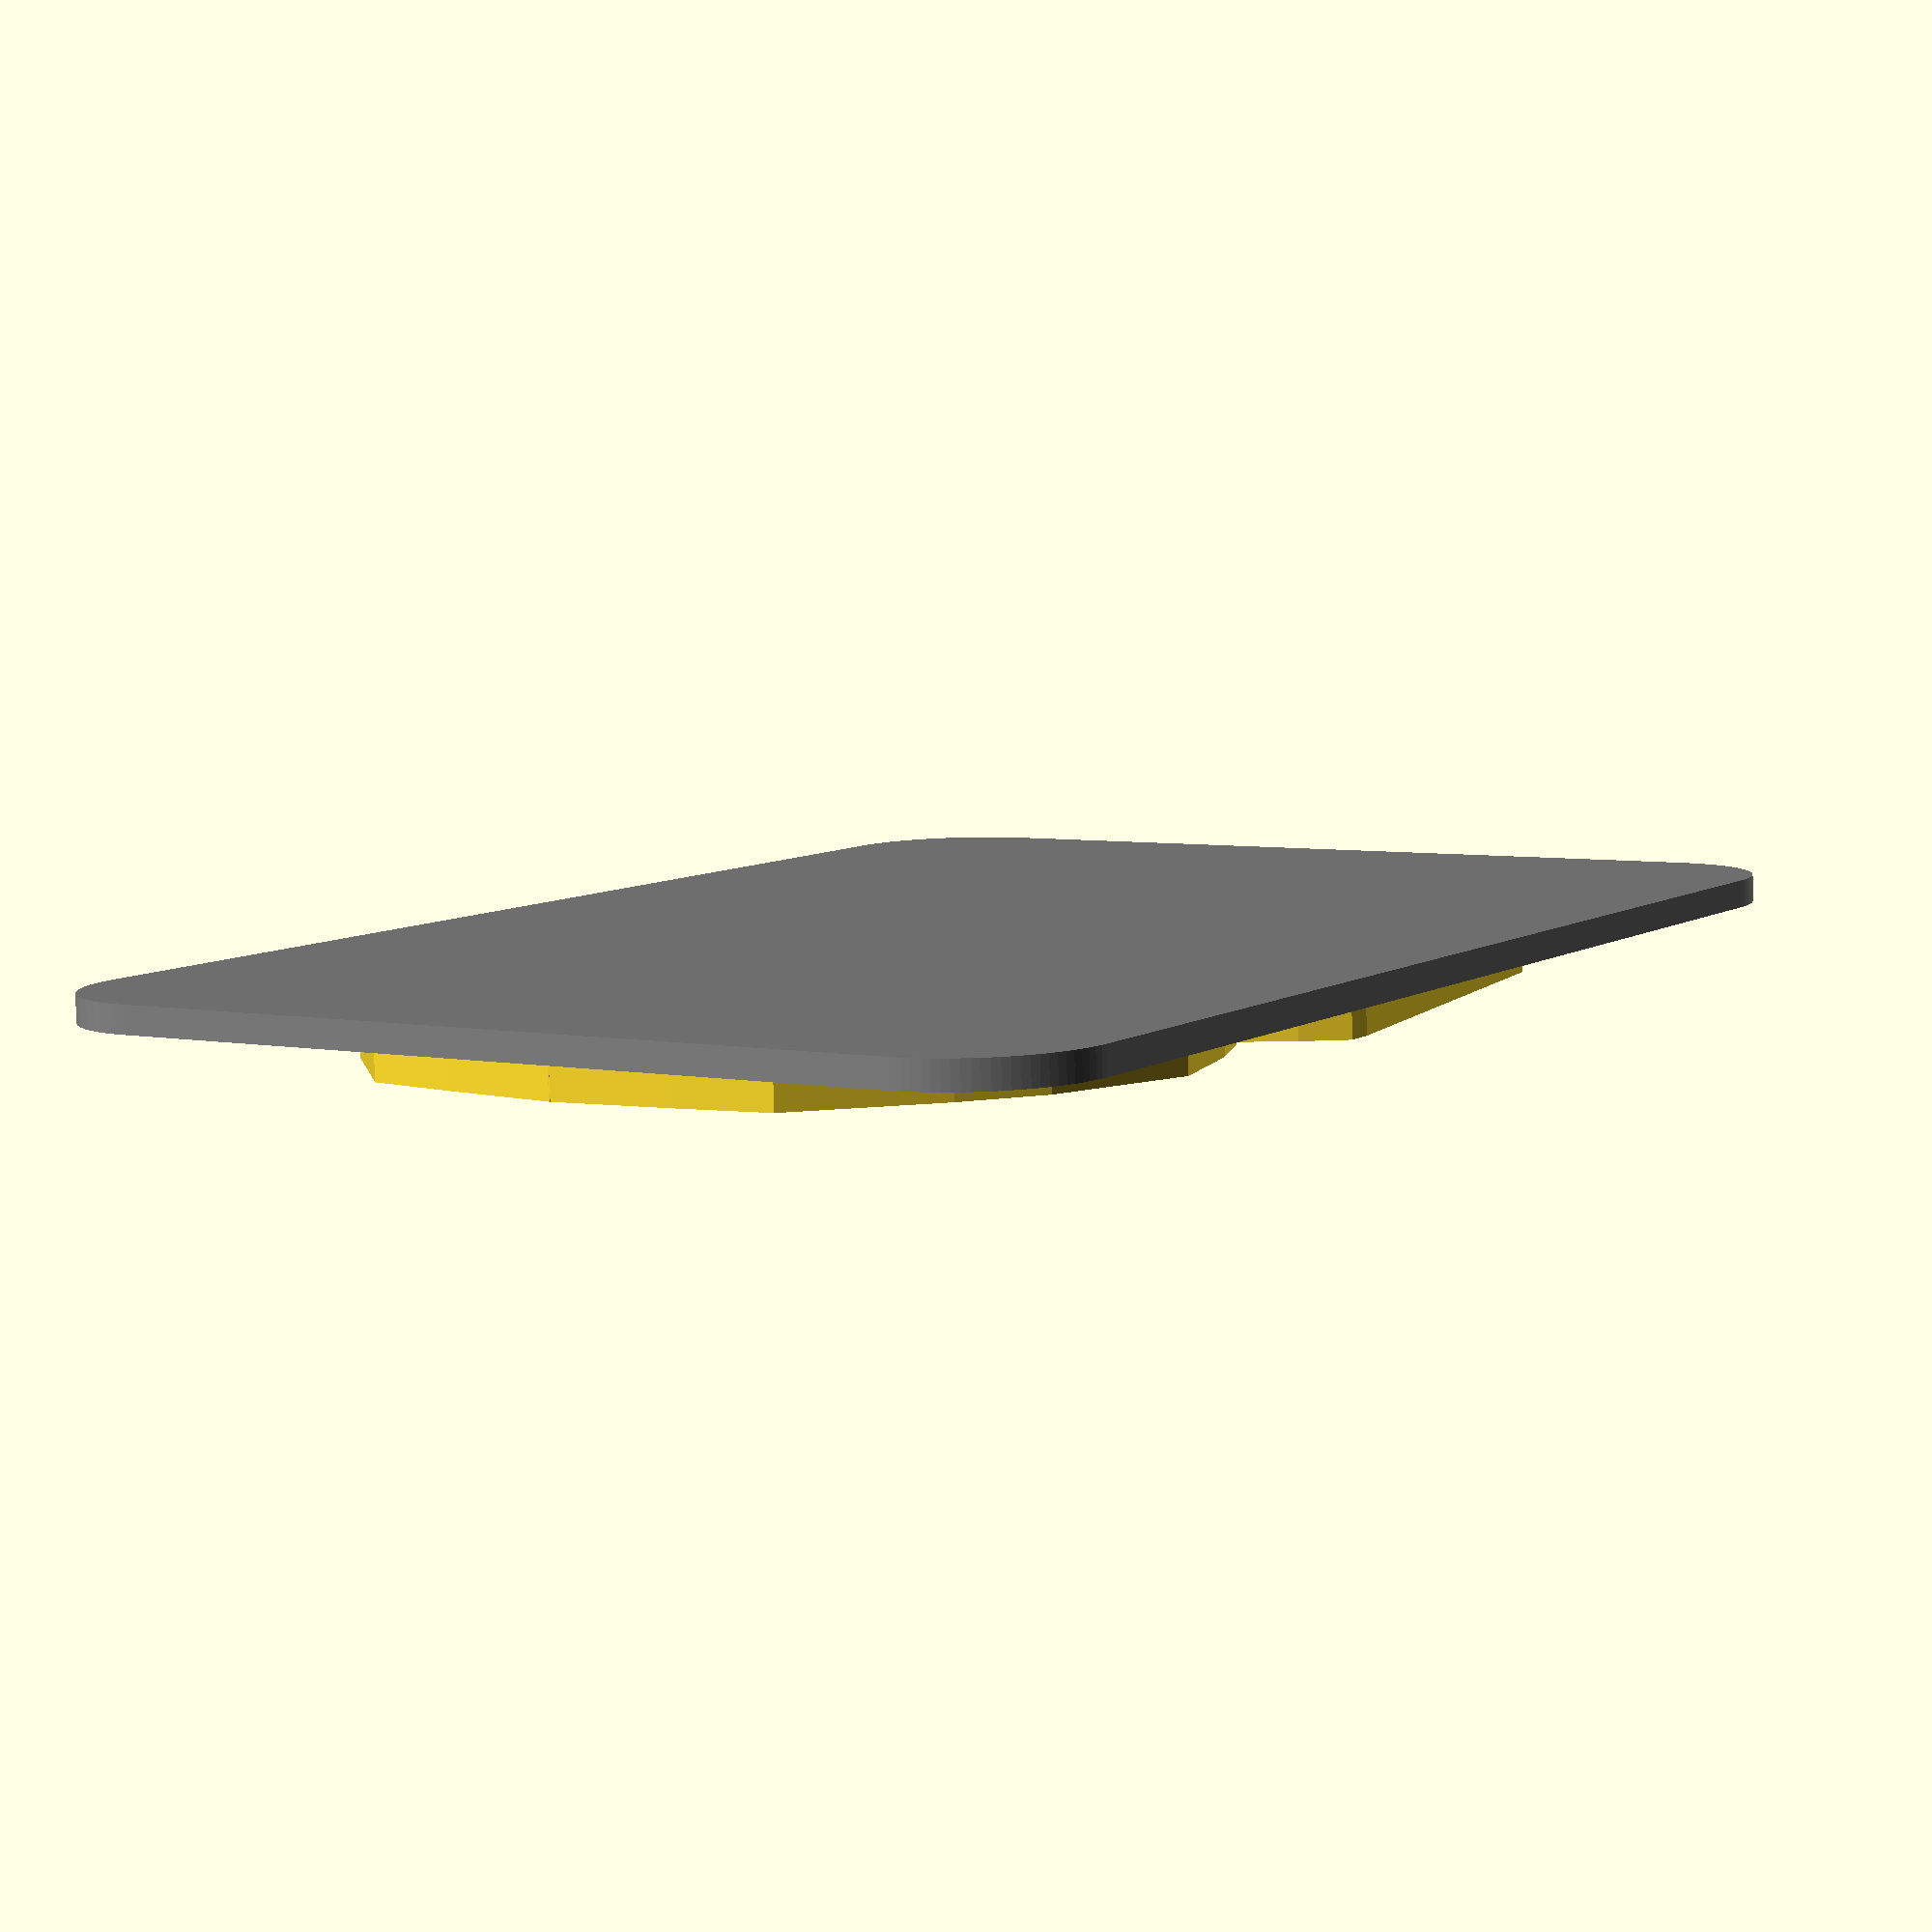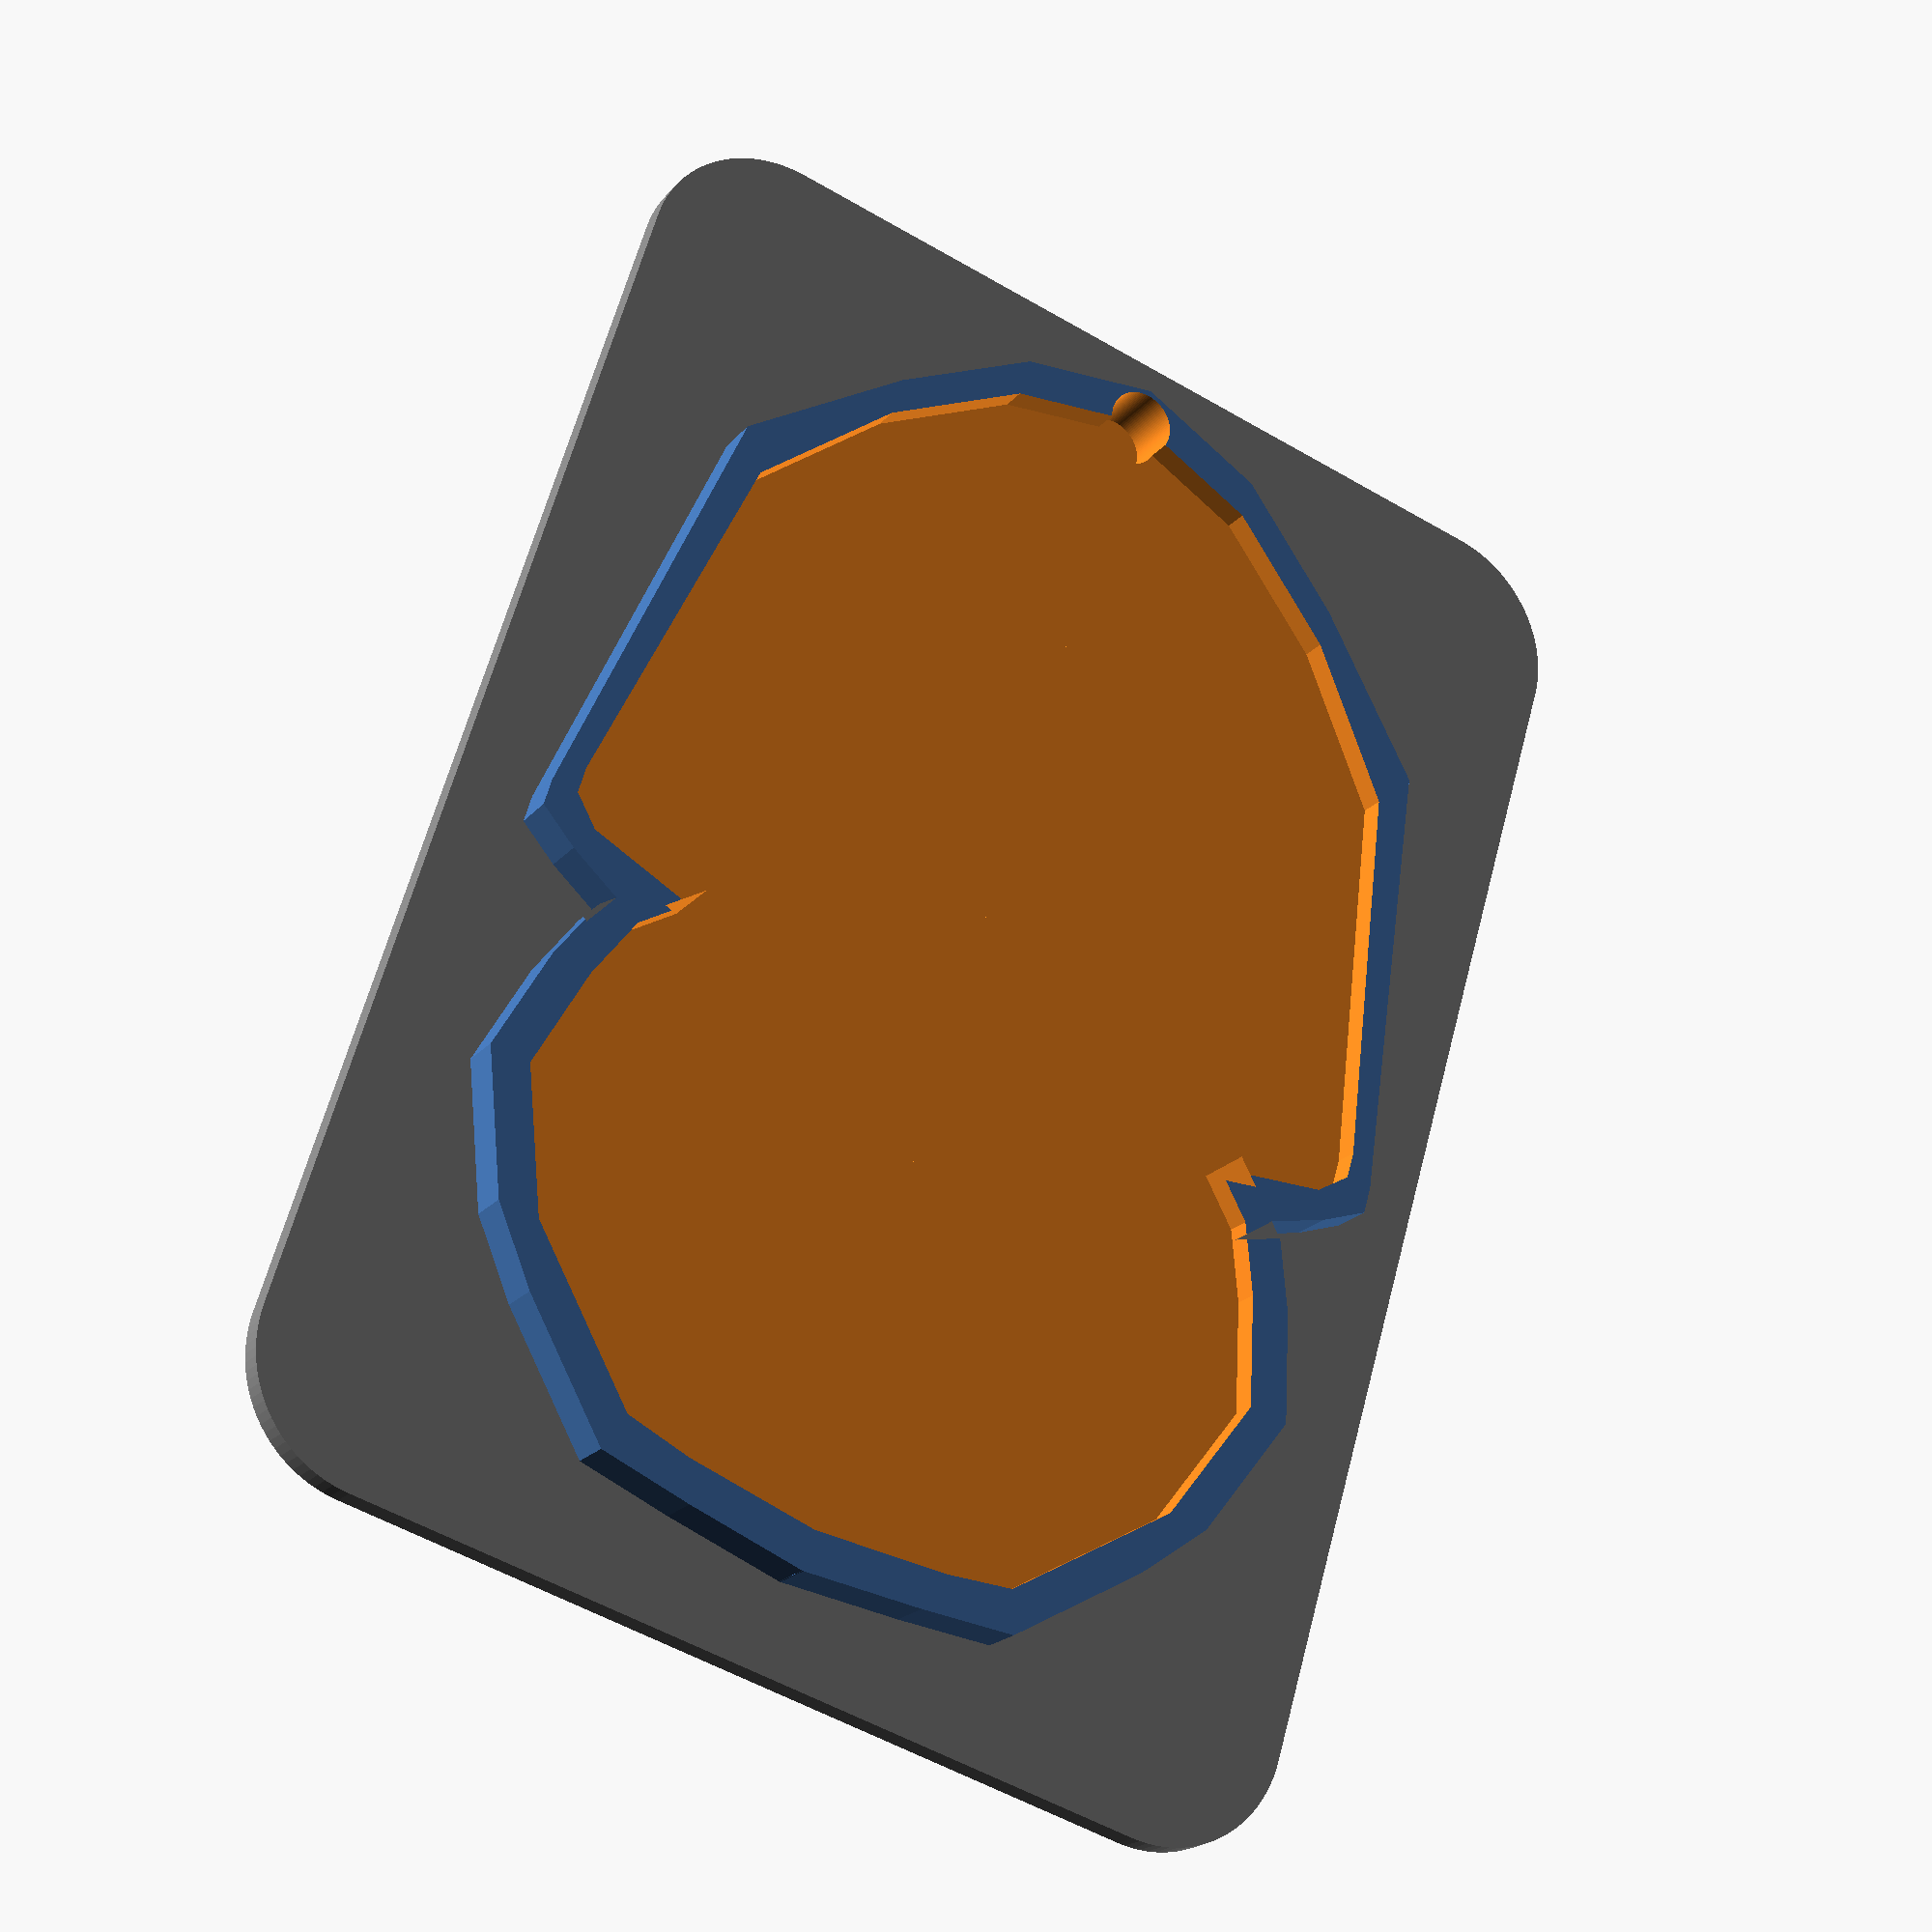
<openscad>
$fn = 100;

material_thickness=3;

module half_skull_outer() {
    polygon(points=[
                    [0, -3], 
                    [-10, 0],
                    [-19, 7],
                    [-29, 17], 
                    [-34, 50],
                    [-34, 52],
                    [-31, 54],
                    [-27, 56],
                    [-28, 57],
                    [-30, 62],
                    [-32, 70],
                    [-30, 75],
                    [-28, 80],
                    [-24, 85],
                    [-16, 93],
                    [-9, 94],
                    [0, 95]
                    ],convexity=10
            );
};

module half_skull_inner() {
    polygon(points=[
                    [0, 0], 
                    [-10, 3],
                    [-19, 10],
                    [-27, 20], 
                    [-32, 48],
                    [-32, 50],
                    [-30, 52],
                    [-22, 54],
                    [-25, 57],
                    [-27, 62],
                    [-29, 70],
                    [-27, 75],
                    [-25, 80],
                    [-20, 85],
                    [-15, 90],
                    [-10, 91],
                    [0, 92]
                    ],convexity=10
            );
};

module plate() {
    difference() {
        union() {
            linear_extrude(height=5)
            color("grey")
            translate([0, 0, 0])
            half_skull_outer(); 

            linear_extrude(height=5)
            color("grey")
            translate([-0.1, 0, 0])
            mirror([1,0,0])
            half_skull_outer();
        }
        
        translate([0, 0, 3])
        union() {
            linear_extrude(height=5)
            color("red")
            half_skull_inner();

            linear_extrude(height=5)
            color("red")
            translate([-0.1, 0, 0])
            mirror([1, 0, 0]) 
            half_skull_inner();
        }
    }

    color("grey")
    translate([-30, 2, 0])
    minkowski() {
        cube([60,90,1]);
        color("red")
        cylinder(r=9.5,h=1,center=true);
    };
}

difference() {
    plate();
    
    cylinder(h = 10, r = 2.5);
}


</openscad>
<views>
elev=82.7 azim=146.8 roll=181.6 proj=p view=wireframe
elev=20.6 azim=196.6 roll=332.1 proj=p view=wireframe
</views>
